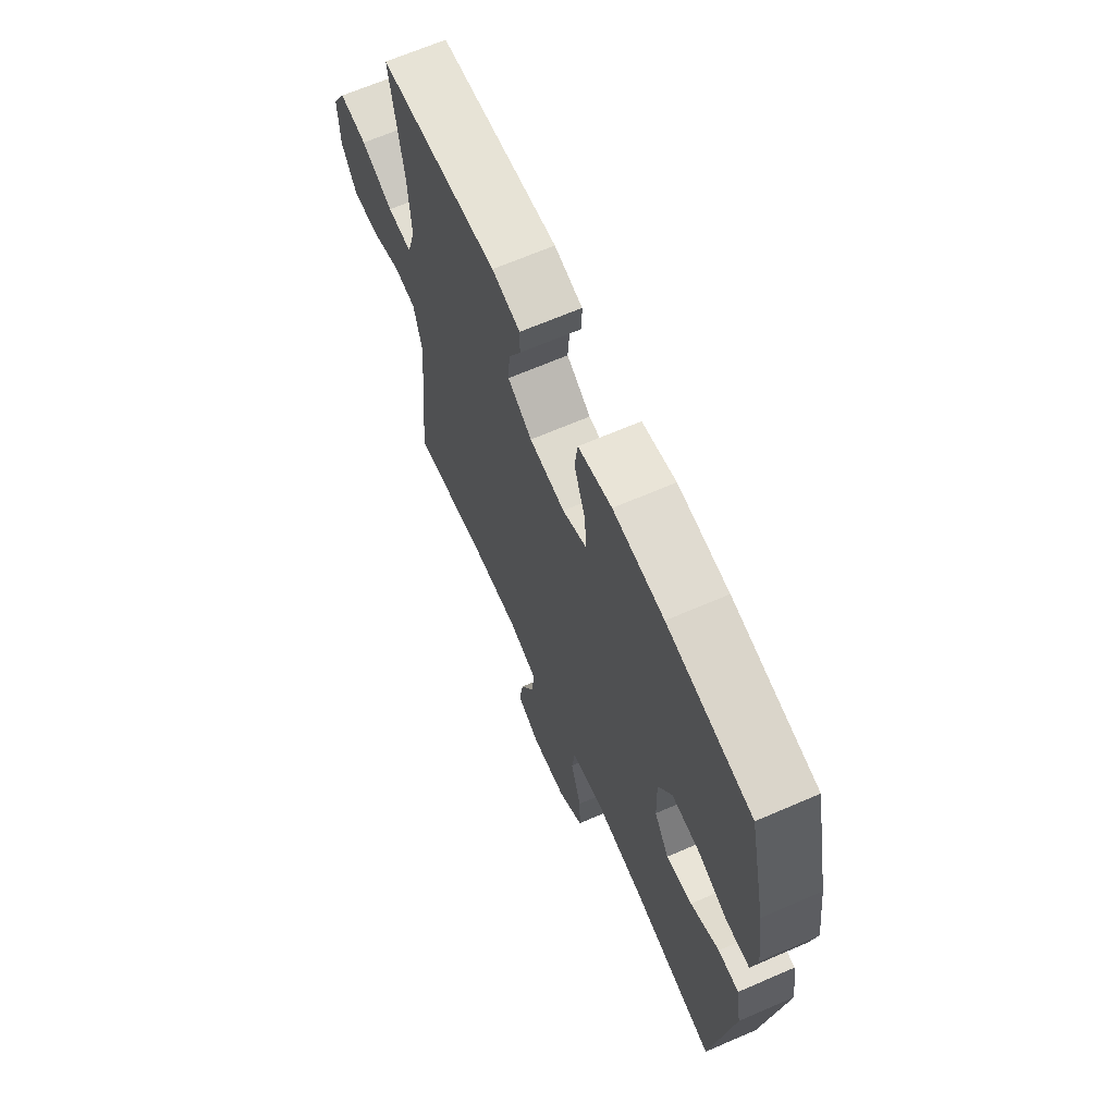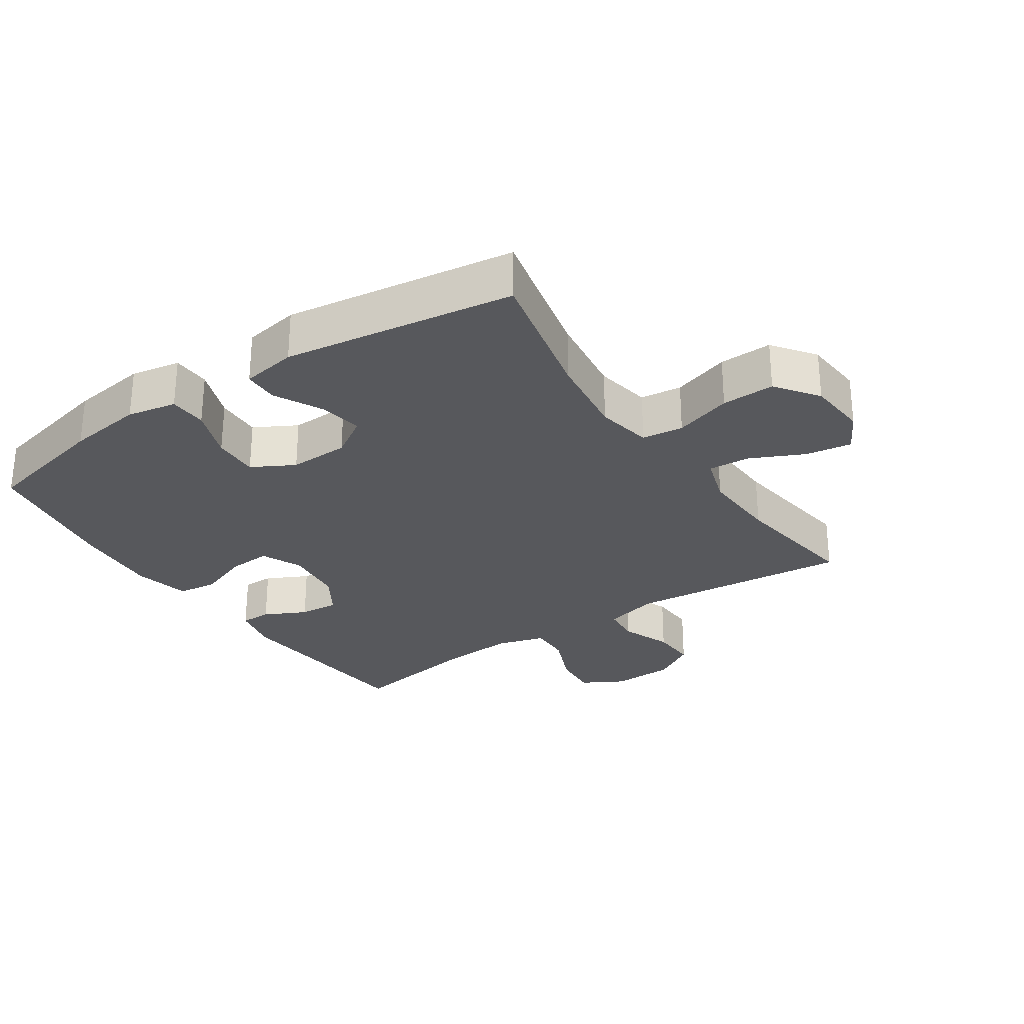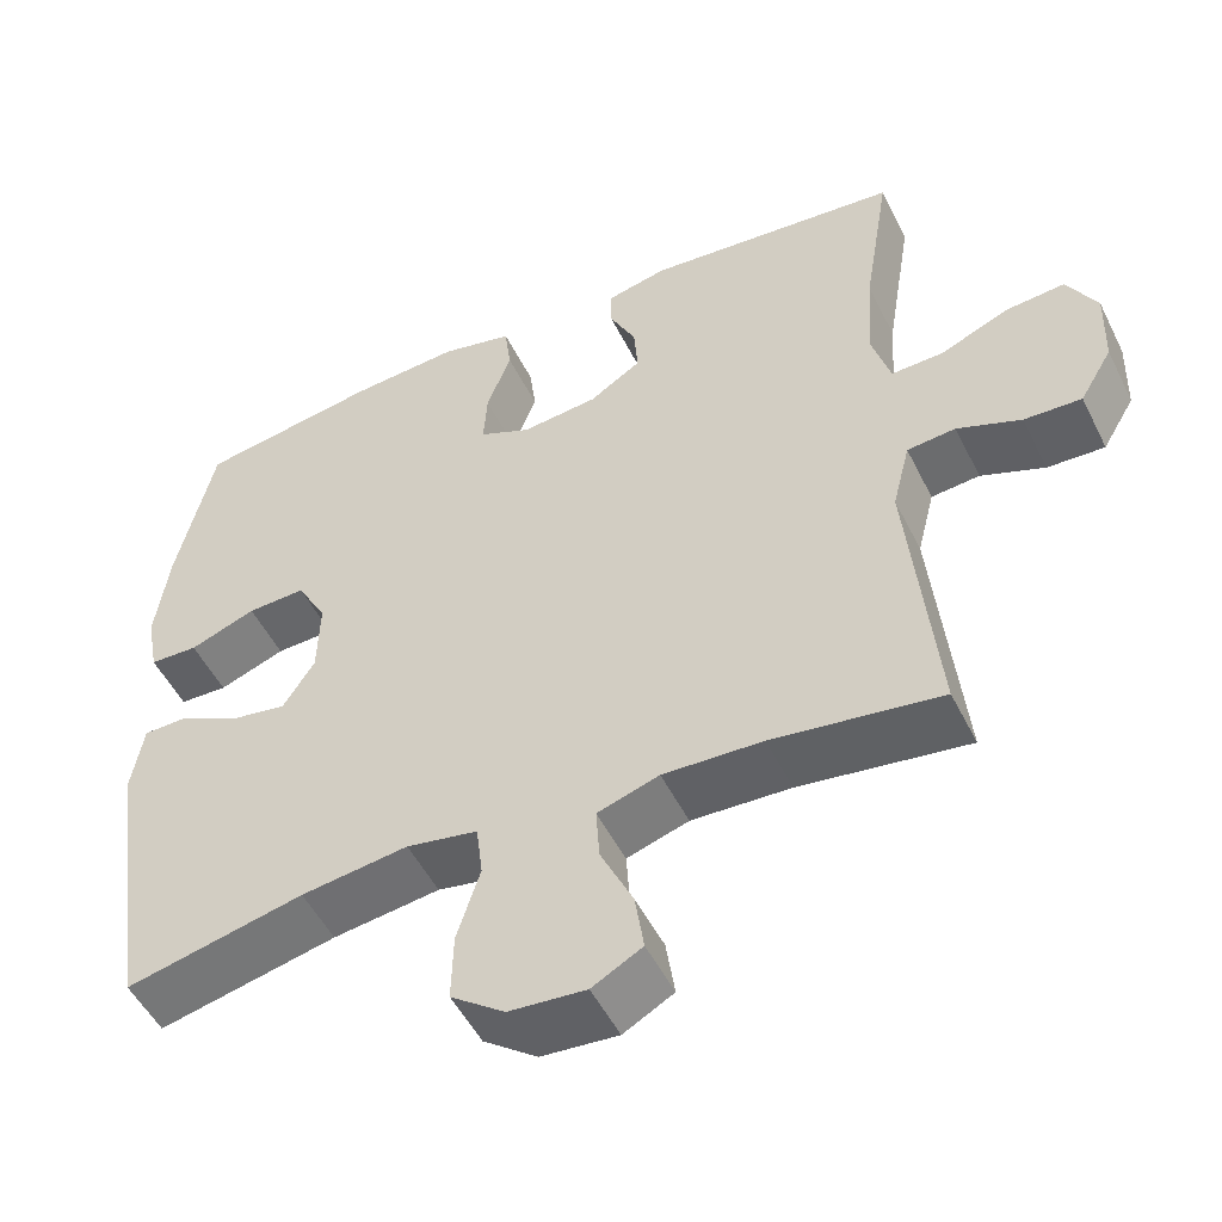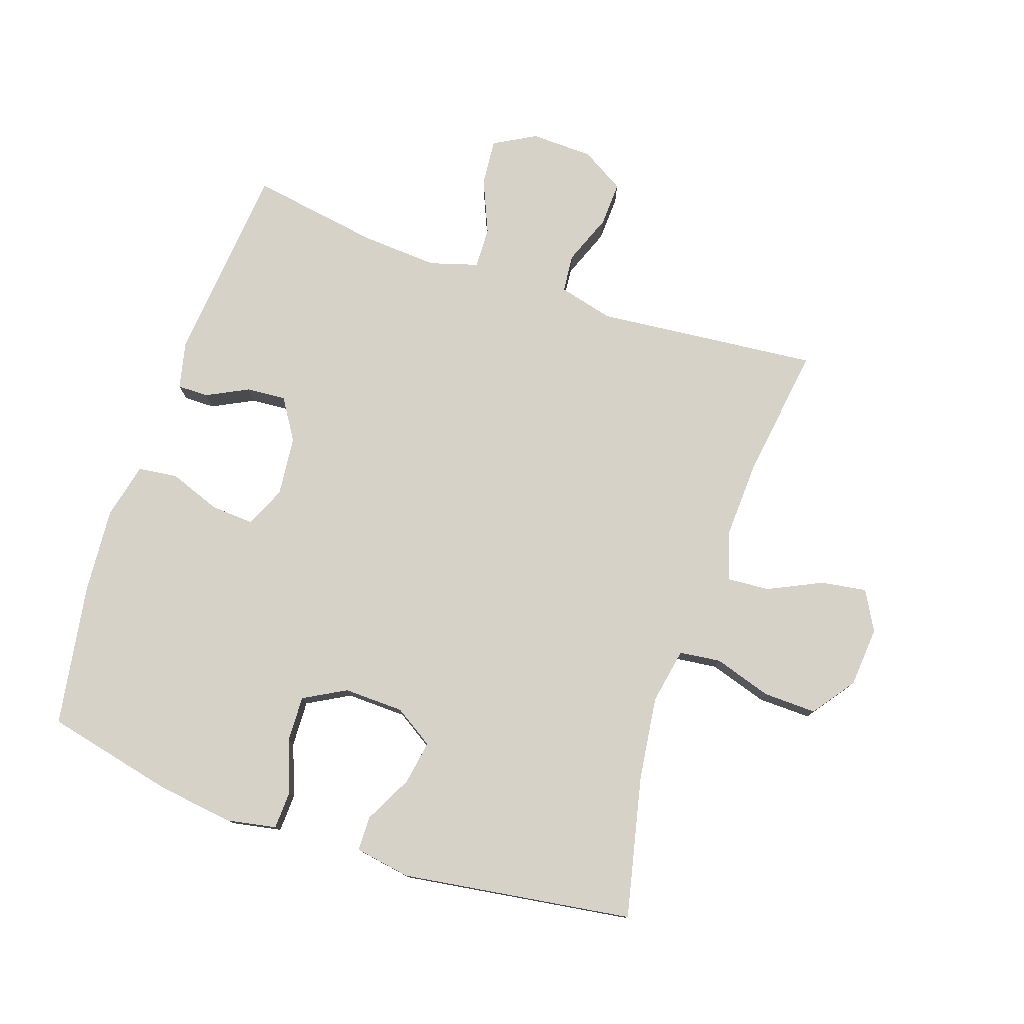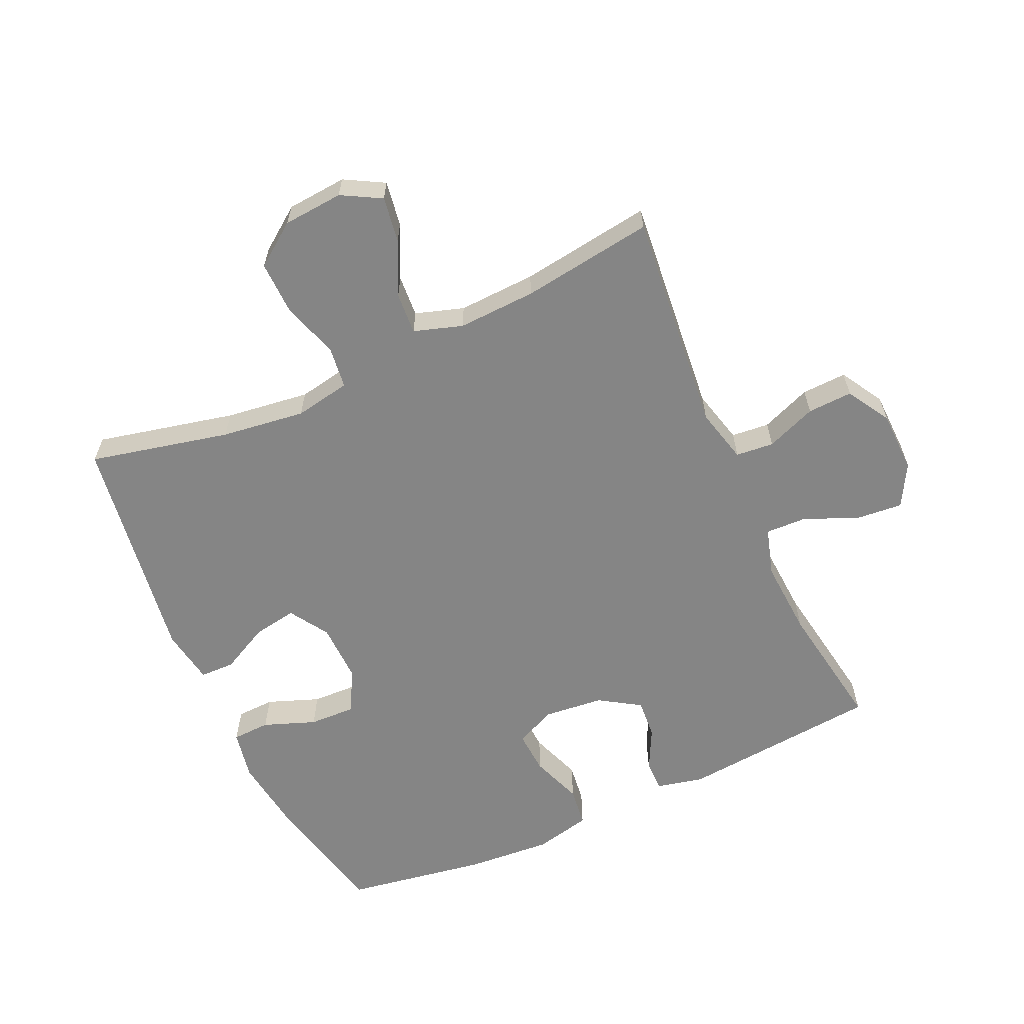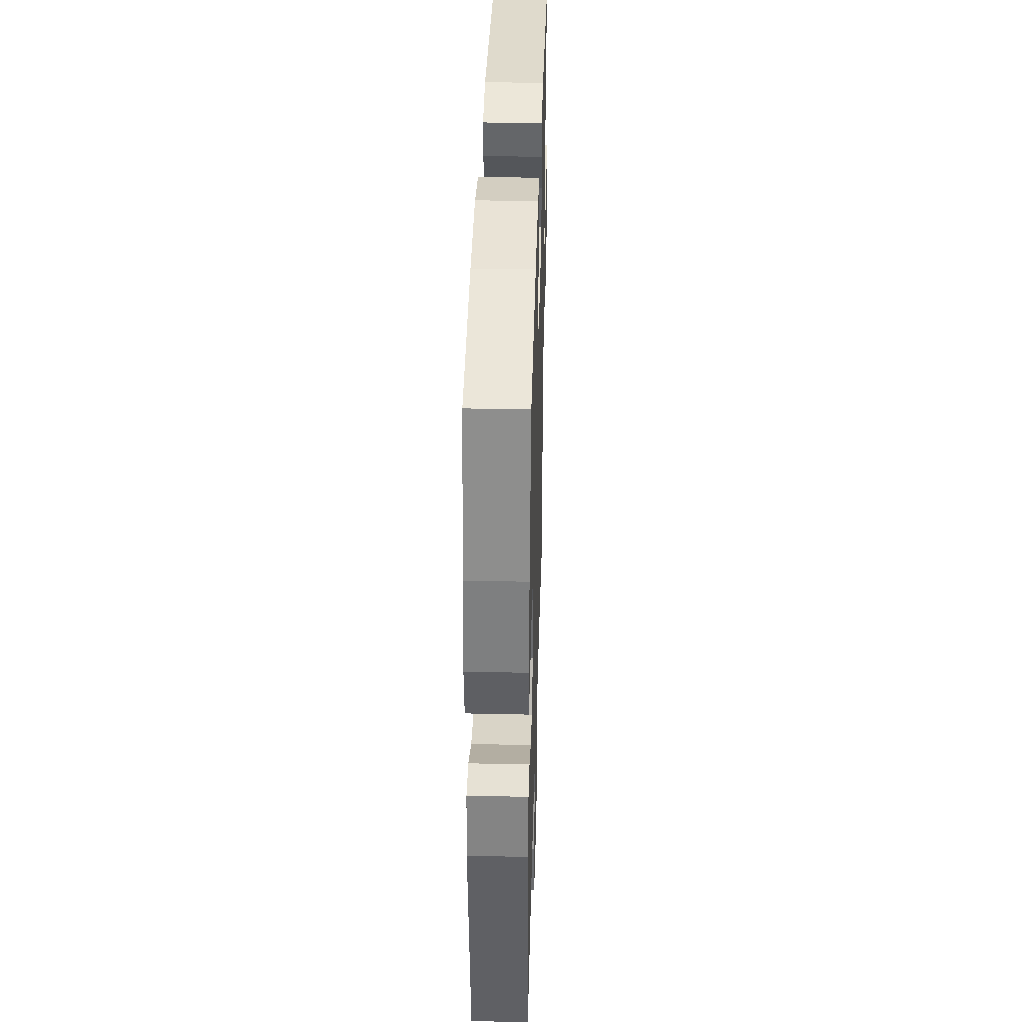
<metadata>
{"format":"obj","ext":"obj","renderer":"f3d","projection":"perspective","resolution":1024,"background":"white","views":[{"elev":66.4,"azim":66.5,"up":"+Z"},{"elev":-28.4,"azim":124.0,"up":"+Y"},{"elev":-51.0,"azim":-154.1,"up":"+Z"},{"elev":78.0,"azim":108.7,"up":"+Y"},{"elev":-61.8,"azim":-155.6,"up":"+Y"},{"elev":37.9,"azim":91.6,"up":"+Z"}]}
</metadata>
<code>
o path846
v -0.2705 0.0375 -0.451
v -0.1466 0.0375 -0.4455
v -0.06947 0.0375 -0.4701
v -0.07387 0.0375 -0.5363
v -0.1143 0.0375 -0.6214
v -0.1254 0.0375 -0.6941
v -0.06292 0.0375 -0.7286
v 0.03276 0.0375 -0.7207
v 0.09991 0.0375 -0.6714
v 0.09774 0.0375 -0.5872
v 0.06892 0.0375 -0.4958
v 0.07698 0.0375 -0.4302
v 0.1656 0.0375 -0.4136
v 0.2992 0.0375 -0.4312
v 0.5213 0.0375 -0.4811
v 0.5746 0.0375 -0.1142
v 0.5599 0.0375 -0.02629
v 0.5045 0.0375 -0.02524
v 0.4283 0.0375 -0.06441
v 0.3588 0.0375 -0.07611
v 0.3195 0.0375 -0.01424
v 0.3169 0.0375 0.08102
v 0.3537 0.0375 0.148
v 0.4265 0.0375 0.1454
v 0.5092 0.0375 0.1145
v 0.5694 0.0375 0.1168
v 0.5844 0.0375 0.1953
v 0.5679 0.0375 0.3169
v 0.5213 0.0375 0.5208
v 0.2963 0.0375 0.5573
v 0.1611 0.0375 0.5673
v 0.07152 0.0375 0.5468
v 0.06369 0.0375 0.484
v 0.09386 0.0375 0.4023
v 0.09821 0.0375 0.3341
v 0.03351 0.0375 0.3052
v -0.06105 0.0375 0.3149
v -0.1257 0.0375 0.3558
v -0.1209 0.0375 0.4186
v -0.08768 0.0375 0.4847
v -0.08746 0.0375 0.5337
v -0.1628 0.0375 0.5508
v -0.4804 0.0375 0.5208
v -0.4469 0.0375 0.3155
v -0.4391 0.0375 0.194
v -0.4619 0.0375 0.1176
v -0.527 0.0375 0.1197
v -0.6121 0.0375 0.1561
v -0.6859 0.0375 0.1624
v -0.7229 0.0375 0.0959
v -0.7199 0.0375 -0.002499
v -0.6794 0.0375 -0.07062
v -0.608 0.0375 -0.06744
v -0.5285 0.0375 -0.03636
v -0.468 0.0375 -0.04188
v -0.446 0.0375 -0.1285
v -0.4804 0.0375 -0.4811
v -0.2705 -0.0375 -0.451
v -0.1466 -0.0375 -0.4455
v -0.06947 -0.0375 -0.4701
v -0.07387 -0.0375 -0.5363
v -0.1143 -0.0375 -0.6214
v -0.1254 -0.0375 -0.6941
v -0.06292 -0.0375 -0.7286
v 0.03276 -0.0375 -0.7207
v 0.09991 -0.0375 -0.6714
v 0.09774 -0.0375 -0.5872
v 0.06892 -0.0375 -0.4958
v 0.07698 -0.0375 -0.4302
v 0.1656 -0.0375 -0.4136
v 0.2992 -0.0375 -0.4312
v 0.5213 -0.0375 -0.4811
v 0.5746 -0.0375 -0.1142
v 0.5599 -0.0375 -0.02629
v 0.5045 -0.0375 -0.02524
v 0.4283 -0.0375 -0.06441
v 0.3588 -0.0375 -0.07611
v 0.3195 -0.0375 -0.01424
v 0.3169 -0.0375 0.08102
v 0.3537 -0.0375 0.148
v 0.4265 -0.0375 0.1454
v 0.5092 -0.0375 0.1145
v 0.5694 -0.0375 0.1168
v 0.5844 -0.0375 0.1953
v 0.5679 -0.0375 0.3169
v 0.5213 -0.0375 0.5208
v 0.2963 -0.0375 0.5573
v 0.1611 -0.0375 0.5673
v 0.07152 -0.0375 0.5468
v 0.06369 -0.0375 0.484
v 0.09386 -0.0375 0.4023
v 0.09821 -0.0375 0.3341
v 0.03351 -0.0375 0.3052
v -0.06105 -0.0375 0.3149
v -0.1257 -0.0375 0.3558
v -0.1209 -0.0375 0.4186
v -0.08768 -0.0375 0.4847
v -0.08746 -0.0375 0.5337
v -0.1628 -0.0375 0.5508
v -0.4804 -0.0375 0.5208
v -0.4469 -0.0375 0.3155
v -0.4391 -0.0375 0.194
v -0.4619 -0.0375 0.1176
v -0.527 -0.0375 0.1197
v -0.6121 -0.0375 0.1561
v -0.6859 -0.0375 0.1624
v -0.7229 -0.0375 0.0959
v -0.7199 -0.0375 -0.002499
v -0.6794 -0.0375 -0.07062
v -0.608 -0.0375 -0.06744
v -0.5285 -0.0375 -0.03636
v -0.468 -0.0375 -0.04188
v -0.446 -0.0375 -0.1285
v -0.4804 -0.0375 -0.4811
v -0.6859 0.0375 0.1624
v -0.6859 0.0375 0.1624
v -0.7229 0.0375 0.0959
v -0.7199 0.0375 -0.002499
v -0.6794 0.0375 -0.07062
v -0.6794 0.0375 -0.07062
v -0.6121 0.0375 0.1561
v -0.608 0.0375 -0.06744
v -0.527 0.0375 0.1197
v -0.5285 0.0375 -0.03636
v -0.468 0.0375 -0.04188
v -0.468 0.0375 -0.04188
v -0.4619 0.0375 0.1176
v -0.4619 0.0375 0.1176
v -0.446 0.0375 -0.1285
v -0.4804 0.0375 0.5208
v -0.4804 0.0375 0.5208
v -0.4469 0.0375 0.3155
v -0.4391 0.0375 0.194
v -0.4804 0.0375 -0.4811
v -0.4804 0.0375 -0.4811
v -0.2705 0.0375 -0.451
v -0.1628 0.0375 0.5508
v -0.1466 0.0375 -0.4455
v -0.08746 0.0375 0.5337
v -0.08746 0.0375 0.5337
v -0.1257 0.0375 0.3558
v -0.1257 0.0375 0.3558
v -0.1209 0.0375 0.4186
v -0.06947 0.0375 -0.4701
v -0.06947 0.0375 -0.4701
v -0.06105 0.0375 0.3149
v -0.1143 0.0375 -0.6214
v -0.1254 0.0375 -0.6941
v -0.1254 0.0375 -0.6941
v -0.06292 0.0375 -0.7286
v -0.08768 0.0375 0.4847
v -0.07387 0.0375 -0.5363
v 0.03276 0.0375 -0.7207
v 0.03351 0.0375 0.3052
v 0.09991 0.0375 -0.6714
v 0.09821 0.0375 0.3341
v 0.09821 0.0375 0.3341
v 0.07152 0.0375 0.5468
v 0.07152 0.0375 0.5468
v 0.06369 0.0375 0.484
v 0.09386 0.0375 0.4023
v 0.06892 0.0375 -0.4958
v 0.07698 0.0375 -0.4302
v 0.07698 0.0375 -0.4302
v 0.09774 0.0375 -0.5872
v 0.1611 0.0375 0.5673
v 0.1656 0.0375 -0.4136
v 0.2963 0.0375 0.5573
v 0.2992 0.0375 -0.4312
v 0.3195 0.0375 -0.01424
v 0.3169 0.0375 0.08102
v 0.3537 0.0375 0.148
v 0.3537 0.0375 0.148
v 0.3588 0.0375 -0.07611
v 0.3588 0.0375 -0.07611
v 0.4265 0.0375 0.1454
v 0.4283 0.0375 -0.06441
v 0.5213 0.0375 0.5208
v 0.5213 0.0375 0.5208
v 0.5092 0.0375 0.1145
v 0.5045 0.0375 -0.02524
v 0.5213 0.0375 -0.4811
v 0.5213 0.0375 -0.4811
v 0.5599 0.0375 -0.02629
v 0.5599 0.0375 -0.02629
v 0.5694 0.0375 0.1168
v 0.5694 0.0375 0.1168
v 0.5679 0.0375 0.3169
v 0.5746 0.0375 -0.1142
v 0.5844 0.0375 0.1953
v -0.6859 -0.0375 0.1624
v -0.6859 -0.0375 0.1624
v -0.7229 -0.0375 0.0959
v -0.7199 -0.0375 -0.002499
v -0.6794 -0.0375 -0.07062
v -0.6794 -0.0375 -0.07062
v -0.6121 -0.0375 0.1561
v -0.608 -0.0375 -0.06744
v -0.527 -0.0375 0.1197
v -0.5285 -0.0375 -0.03636
v -0.468 -0.0375 -0.04188
v -0.468 -0.0375 -0.04188
v -0.4619 -0.0375 0.1176
v -0.4619 -0.0375 0.1176
v -0.446 -0.0375 -0.1285
v -0.4804 -0.0375 0.5208
v -0.4804 -0.0375 0.5208
v -0.4469 -0.0375 0.3155
v -0.4391 -0.0375 0.194
v -0.4804 -0.0375 -0.4811
v -0.4804 -0.0375 -0.4811
v -0.2705 -0.0375 -0.451
v -0.1628 -0.0375 0.5508
v -0.1466 -0.0375 -0.4455
v -0.08746 -0.0375 0.5337
v -0.08746 -0.0375 0.5337
v -0.1257 -0.0375 0.3558
v -0.1257 -0.0375 0.3558
v -0.1209 -0.0375 0.4186
v -0.06947 -0.0375 -0.4701
v -0.06947 -0.0375 -0.4701
v -0.06105 -0.0375 0.3149
v -0.1143 -0.0375 -0.6214
v -0.1254 -0.0375 -0.6941
v -0.1254 -0.0375 -0.6941
v -0.06292 -0.0375 -0.7286
v -0.08768 -0.0375 0.4847
v -0.07387 -0.0375 -0.5363
v 0.03276 -0.0375 -0.7207
v 0.03351 -0.0375 0.3052
v 0.09991 -0.0375 -0.6714
v 0.09821 -0.0375 0.3341
v 0.09821 -0.0375 0.3341
v 0.07152 -0.0375 0.5468
v 0.07152 -0.0375 0.5468
v 0.06369 -0.0375 0.484
v 0.09386 -0.0375 0.4023
v 0.06892 -0.0375 -0.4958
v 0.07698 -0.0375 -0.4302
v 0.07698 -0.0375 -0.4302
v 0.09774 -0.0375 -0.5872
v 0.1611 -0.0375 0.5673
v 0.1656 -0.0375 -0.4136
v 0.2963 -0.0375 0.5573
v 0.2992 -0.0375 -0.4312
v 0.3195 -0.0375 -0.01424
v 0.3169 -0.0375 0.08102
v 0.3537 -0.0375 0.148
v 0.3537 -0.0375 0.148
v 0.3588 -0.0375 -0.07611
v 0.3588 -0.0375 -0.07611
v 0.4265 -0.0375 0.1454
v 0.4283 -0.0375 -0.06441
v 0.5213 -0.0375 0.5208
v 0.5213 -0.0375 0.5208
v 0.5092 -0.0375 0.1145
v 0.5045 -0.0375 -0.02524
v 0.5213 -0.0375 -0.4811
v 0.5213 -0.0375 -0.4811
v 0.5599 -0.0375 -0.02629
v 0.5599 -0.0375 -0.02629
v 0.5694 -0.0375 0.1168
v 0.5694 -0.0375 0.1168
v 0.5679 -0.0375 0.3169
v 0.5746 -0.0375 -0.1142
v 0.5844 -0.0375 0.1953
f 232 244 237
f 244 232 248
f 246 222 214
f 205 222 201
f 253 250 245
f 229 223 226
f 250 246 243
f 223 229 228
f 237 242 236
f 208 219 213
f 253 265 257
f 201 222 203
f 247 230 246
f 239 214 220
f 265 245 258
f 199 197 198
f 217 209 222
f 252 264 248
f 241 228 229
f 243 246 239
f 230 222 246
f 198 197 194
f 256 266 252
f 241 229 231
f 203 199 200
f 254 244 264
f 212 205 210
f 262 266 256
f 214 205 212
f 214 222 205
f 219 208 217
f 257 265 260
f 201 203 200
f 238 228 241
f 239 220 238
f 226 223 224
f 222 209 203
f 242 237 244
f 208 213 206
f 266 264 252
f 200 199 198
f 194 197 193
f 217 208 209
f 246 214 239
f 248 264 244
f 198 194 195
f 265 253 245
f 245 250 243
f 236 242 234
f 248 232 247
f 193 197 191
f 227 213 219
f 247 232 230
f 215 213 227
f 238 220 228
f 116 50 107 192
f 50 51 108 107
f 51 120 196 108
f 48 49 106 105
f 52 53 110 109
f 47 48 105 104
f 53 54 111 110
f 54 126 202 111
f 128 47 104 204
f 55 56 113 112
f 131 44 101 207
f 45 46 103 102
f 56 135 211 113
f 44 45 102 101
f 57 1 58 114
f 42 43 100 99
f 1 2 59 58
f 140 42 99 216
f 142 39 96 218
f 2 145 221 59
f 37 38 95 94
f 5 149 225 62
f 6 7 64 63
f 40 41 98 97
f 39 40 97 96
f 4 5 62 61
f 3 4 61 60
f 7 8 65 64
f 36 37 94 93
f 8 9 66 65
f 157 36 93 233
f 159 33 90 235
f 33 34 91 90
f 11 164 240 68
f 10 11 68 67
f 9 10 67 66
f 31 32 89 88
f 12 13 70 69
f 34 35 92 91
f 30 31 88 87
f 13 14 71 70
f 21 22 79 78
f 22 173 249 79
f 175 21 78 251
f 23 24 81 80
f 19 20 77 76
f 179 30 87 255
f 24 25 82 81
f 18 19 76 75
f 14 183 259 71
f 185 18 75 261
f 25 187 263 82
f 28 29 86 85
f 16 17 74 73
f 15 16 73 72
f 27 28 85 84
f 26 27 84 83
f 156 161 168
f 168 172 156
f 170 138 146
f 129 125 146
f 177 169 174
f 153 150 147
f 174 167 170
f 147 152 153
f 161 160 166
f 132 137 143
f 177 181 189
f 125 127 146
f 171 170 154
f 163 144 138
f 189 182 169
f 123 122 121
f 141 146 133
f 176 172 188
f 165 153 152
f 167 163 170
f 154 170 146
f 122 118 121
f 180 176 190
f 165 155 153
f 127 124 123
f 178 188 168
f 136 134 129
f 186 180 190
f 138 136 129
f 138 129 146
f 143 141 132
f 181 184 189
f 125 124 127
f 162 165 152
f 163 162 144
f 150 148 147
f 146 127 133
f 166 168 161
f 132 130 137
f 190 176 188
f 124 122 123
f 118 117 121
f 141 133 132
f 170 163 138
f 172 168 188
f 122 119 118
f 189 169 177
f 169 167 174
f 160 158 166
f 172 171 156
f 117 115 121
f 151 143 137
f 171 154 156
f 139 151 137
f 162 152 144

</code>
